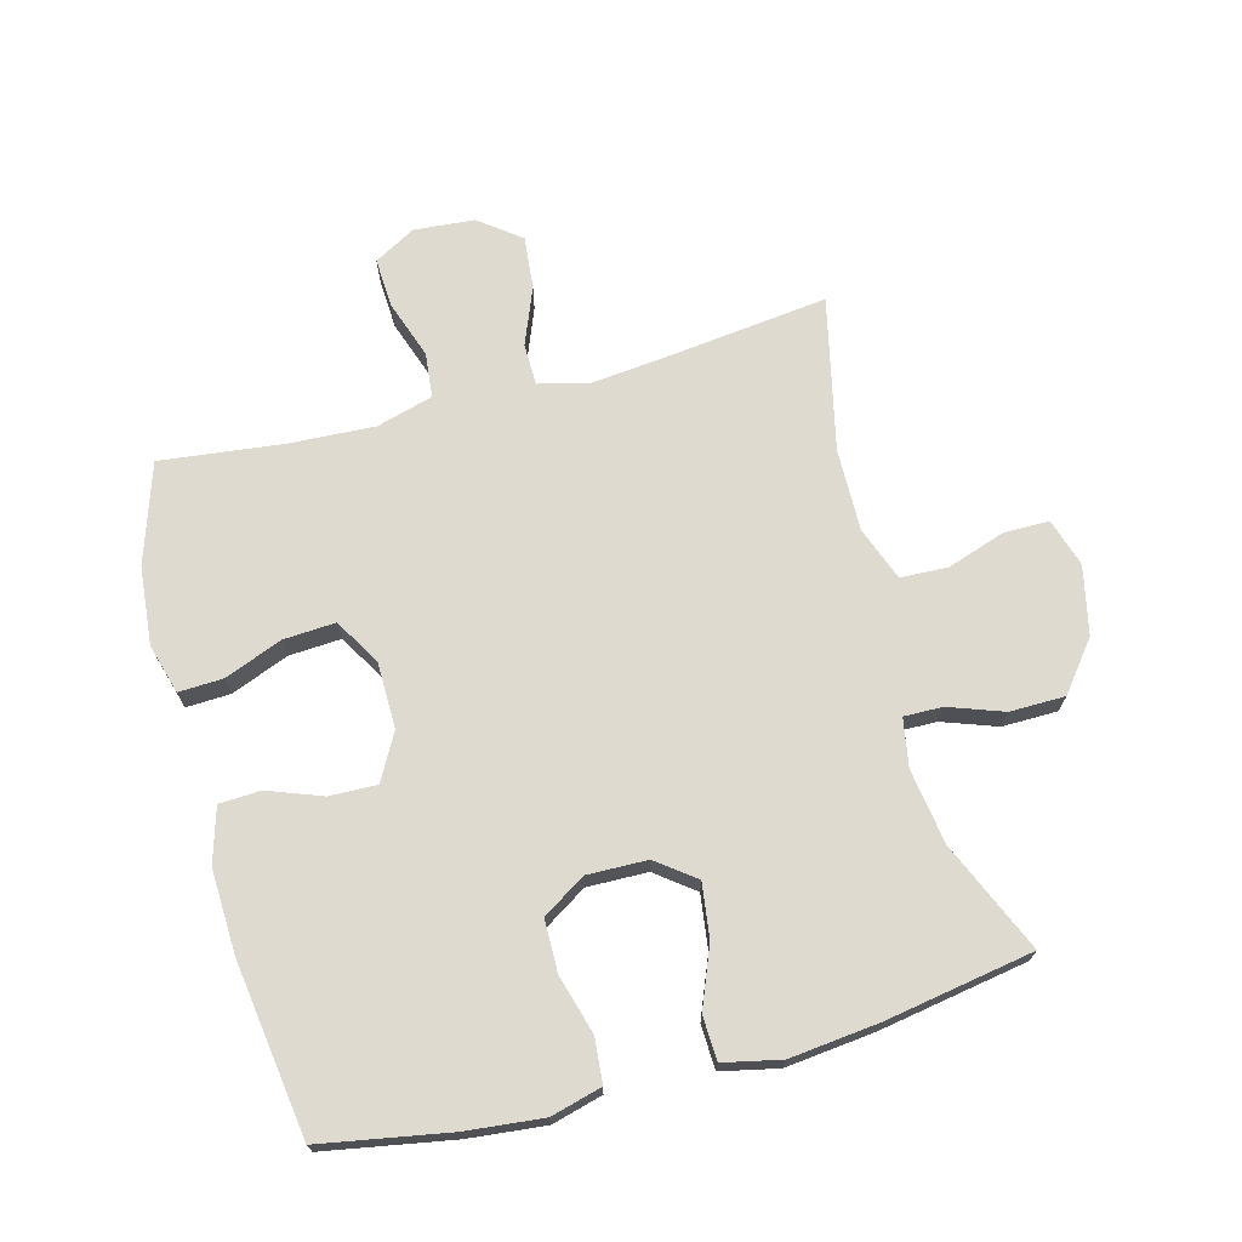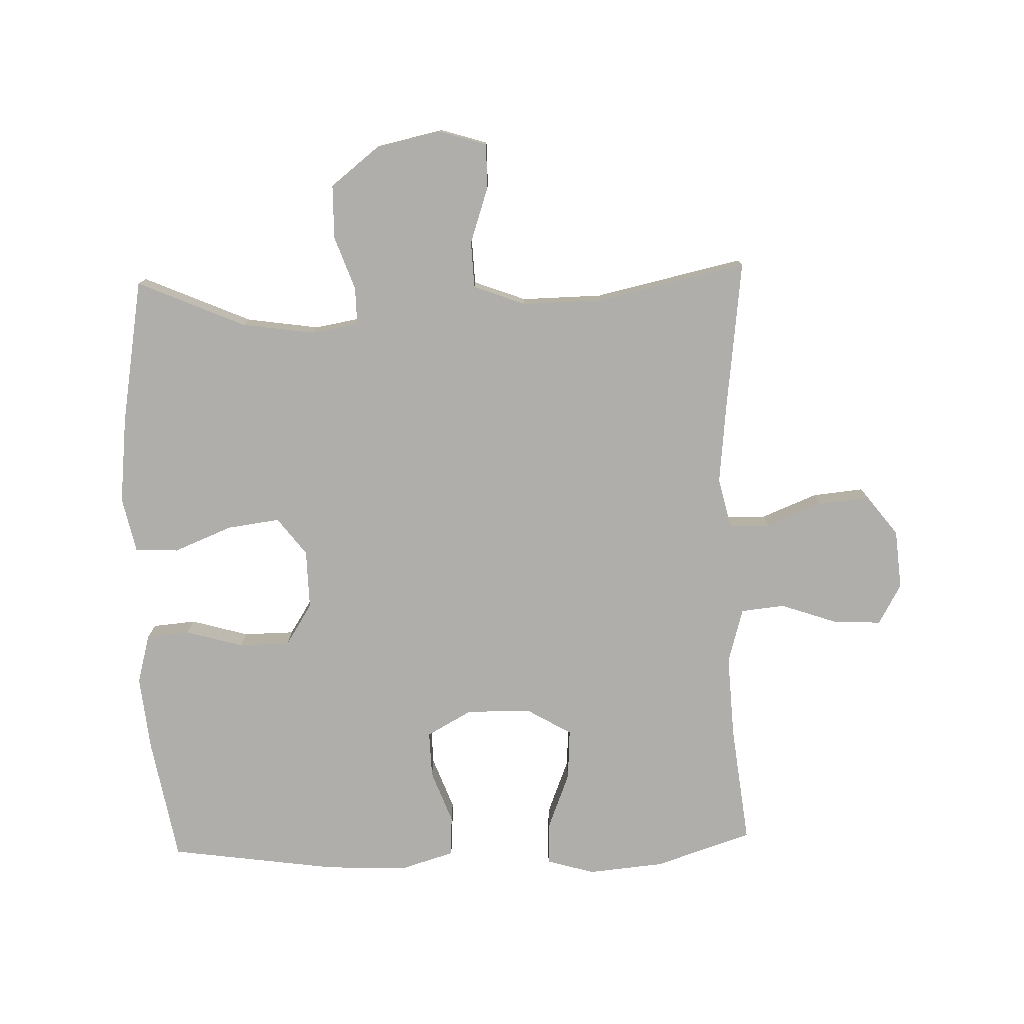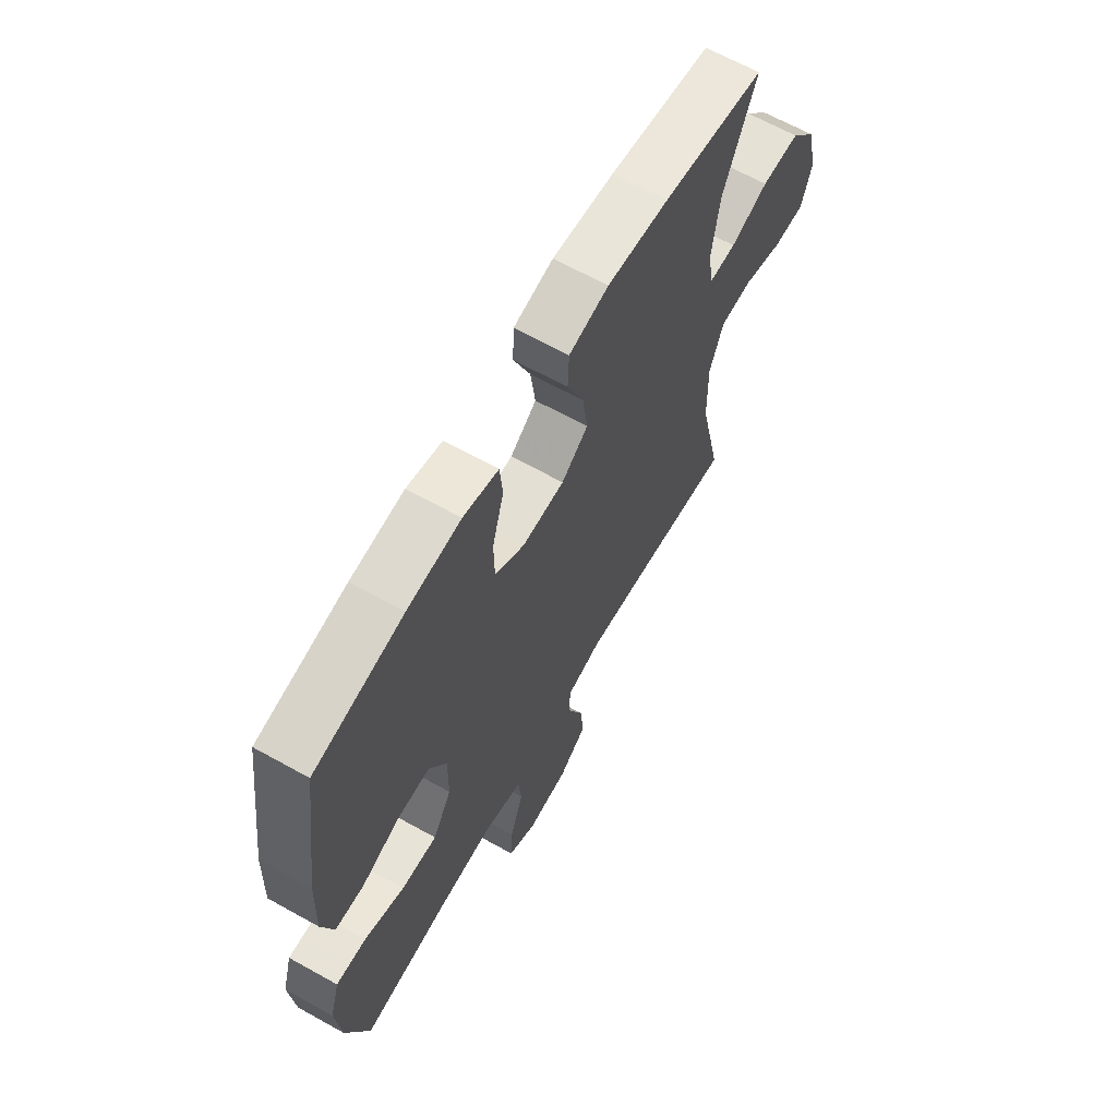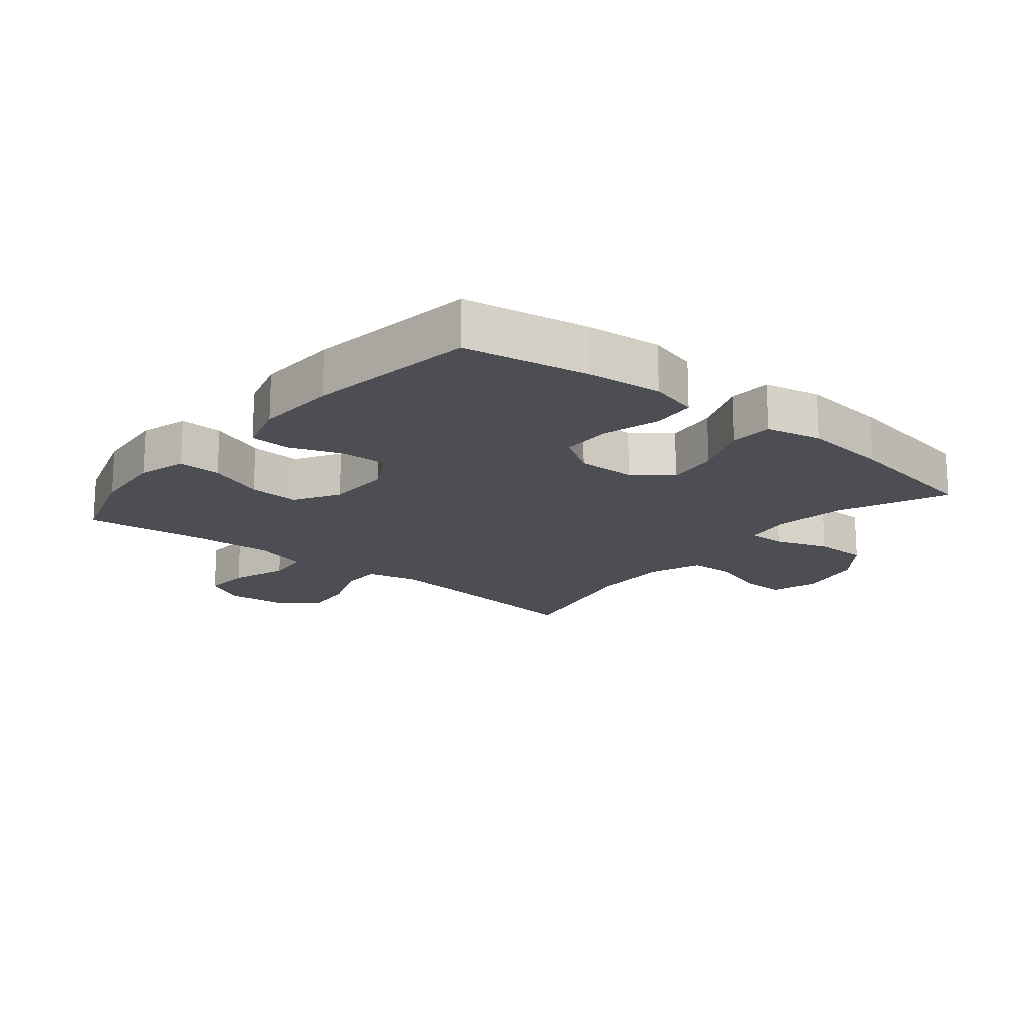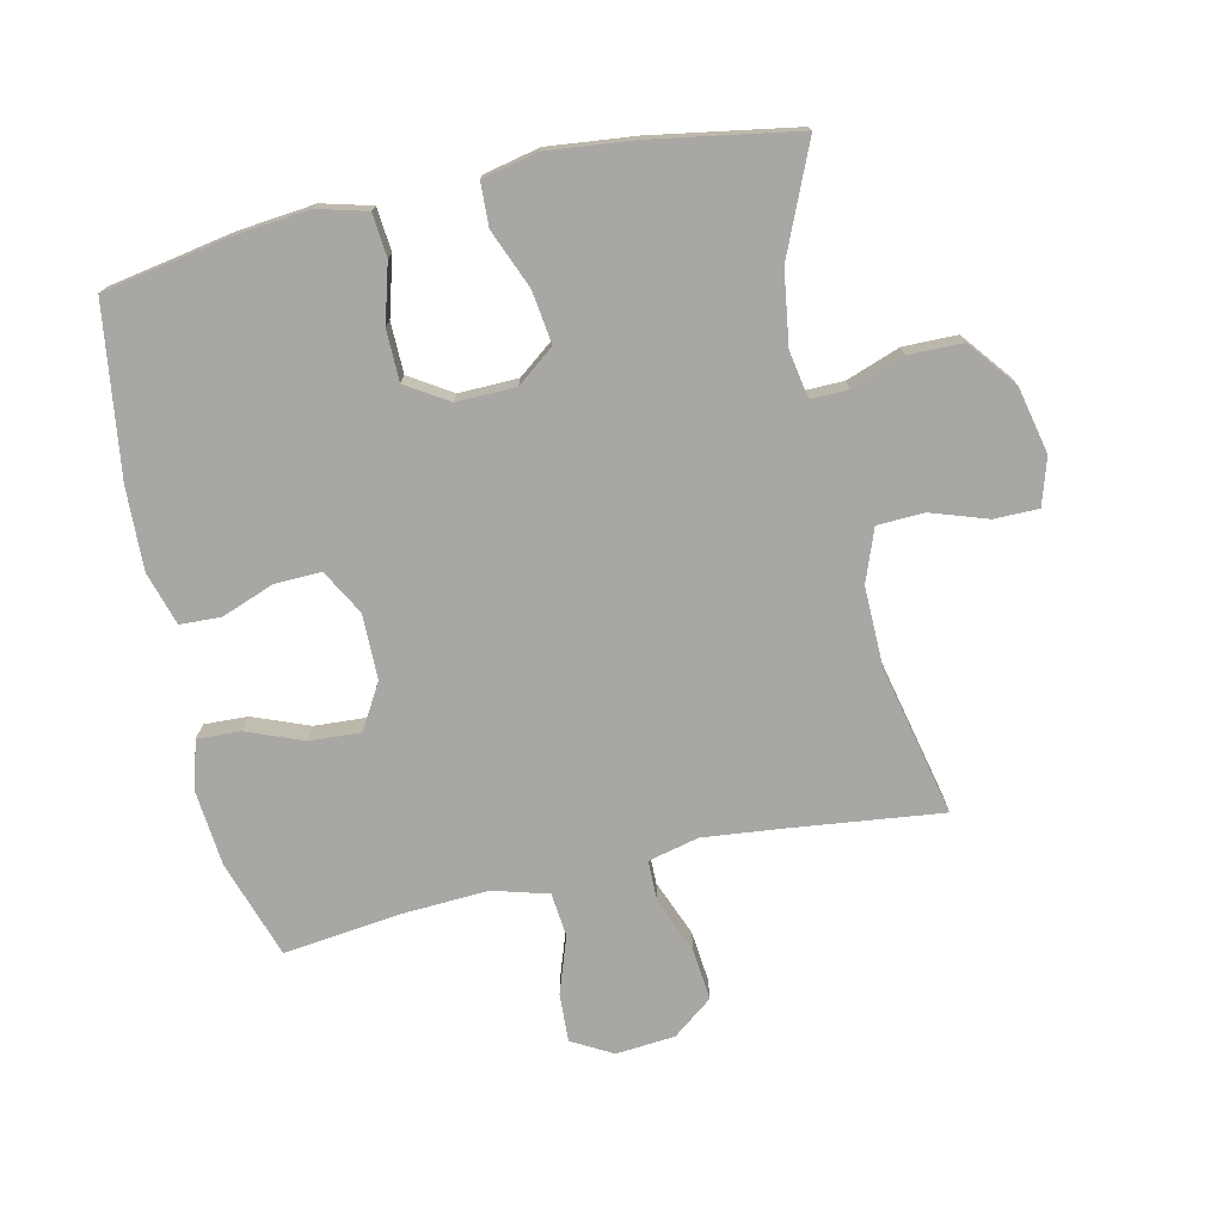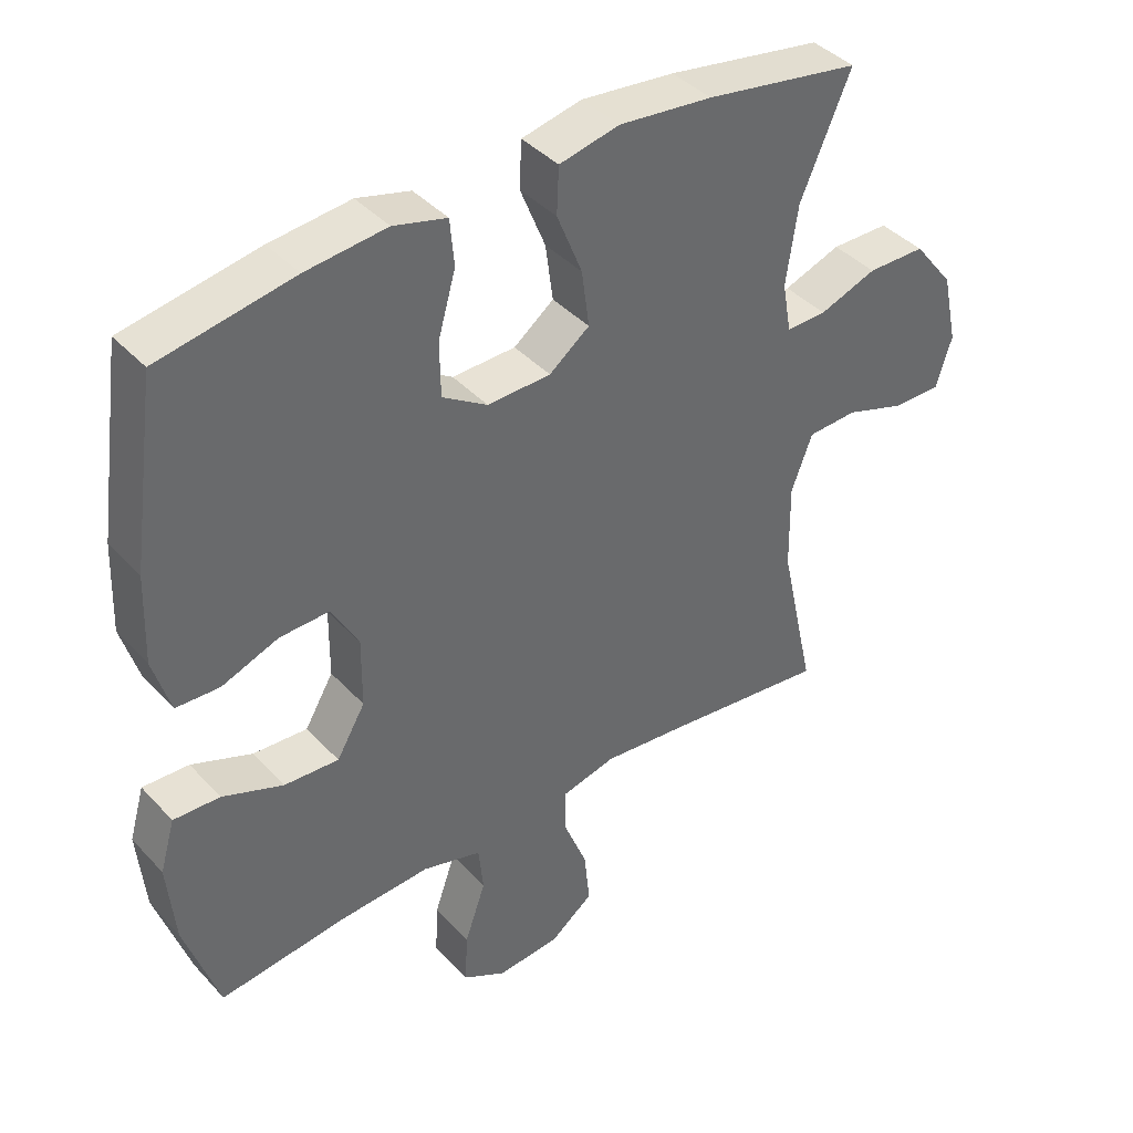
<metadata>
{"format":"obj","ext":"obj","renderer":"f3d","projection":"perspective","resolution":1024,"background":"white","views":[{"elev":70.6,"azim":-14.9,"up":"+Y"},{"elev":-77.6,"azim":91.8,"up":"+Y"},{"elev":65.3,"azim":-60.7,"up":"+Z"},{"elev":-17.4,"azim":-39.4,"up":"+Y"},{"elev":-74.7,"azim":12.7,"up":"+Y"},{"elev":40.5,"azim":-38.1,"up":"+Z"}]}
</metadata>
<code>
v -0.5 0.07 -0.5
v -0.55 0.07 -0.347
v -0.561 0.07 -0.227
v -0.539 0.07 -0.151
v -0.471 0.07 -0.154
v -0.382 0.07 -0.189
v -0.302 0.07 -0.194
v -0.26 0.07 -0.123
v -0.259 0.07 -0.021
v -0.298 0.07 0.05
v -0.371 0.07 0.048
v -0.454 0.07 0.017
v -0.518 0.07 0.02
v -0.543 0.07 0.104
v -0.538 0.07 0.233
v -0.5 0.07 0.5
v -0.303 0.07 0.535
v -0.185 0.07 0.547
v -0.107 0.07 0.526
v -0.101 0.07 0.458
v -0.127 0.07 0.367
v -0.126 0.07 0.287
v -0.06 0.07 0.245
v 0.033 0.07 0.247
v 0.092 0.07 0.292
v 0.081 0.07 0.375
v 0.044 0.07 0.467
v 0.047 0.07 0.535
v 0.135 0.07 0.554
v 0.272 0.07 0.539
v 0.5 0.07 0.5
v 0.426 0.07 0.33
v 0.409 0.07 0.215
v 0.422 0.07 0.141
v 0.481 0.07 0.142
v 0.565 0.07 0.172
v 0.65 0.07 0.171
v 0.709 0.07 0.096
v 0.732 0.07 -0.009
v 0.709 0.07 -0.083
v 0.639 0.07 -0.083
v 0.55 0.07 -0.053
v 0.477 0.07 -0.056
v 0.446 0.07 -0.138
v 0.448 0.07 -0.265
v 0.5 0.07 -0.5
v 0.259 0.07 -0.471
v 0.136 0.07 -0.458
v 0.057 0.07 -0.477
v 0.056 0.07 -0.541
v 0.091 0.07 -0.629
v 0.099 0.07 -0.71
v 0.036 0.07 -0.758
v -0.057 0.07 -0.766
v -0.121 0.07 -0.73
v -0.117 0.07 -0.654
v -0.086 0.07 -0.565
v -0.093 0.07 -0.496
v -0.18 0.07 -0.471
v -0.312 0.07 -0.478
v -0.5 0 -0.5
v -0.55 0 -0.347
v -0.561 0 -0.227
v -0.539 0 -0.151
v -0.471 0 -0.154
v -0.382 0 -0.189
v -0.302 0 -0.194
v -0.26 0 -0.123
v -0.259 0 -0.021
v -0.298 0 0.05
v -0.371 0 0.048
v -0.454 0 0.017
v -0.518 0 0.02
v -0.543 0 0.104
v -0.538 0 0.233
v -0.5 0 0.5
v -0.303 0 0.535
v -0.185 0 0.547
v -0.107 0 0.526
v -0.101 0 0.458
v -0.127 0 0.367
v -0.126 0 0.287
v -0.06 0 0.245
v 0.033 0 0.247
v 0.092 0 0.292
v 0.081 0 0.375
v 0.044 0 0.467
v 0.047 0 0.535
v 0.135 0 0.554
v 0.272 0 0.539
v 0.5 0 0.5
v 0.426 0 0.33
v 0.409 0 0.215
v 0.422 0 0.141
v 0.481 0 0.142
v 0.565 0 0.172
v 0.65 0 0.171
v 0.709 0 0.096
v 0.732 0 -0.009
v 0.709 0 -0.083
v 0.639 0 -0.083
v 0.55 0 -0.053
v 0.477 0 -0.056
v 0.446 0 -0.138
v 0.448 0 -0.265
v 0.5 0 -0.5
v 0.259 0 -0.471
v 0.136 0 -0.458
v 0.057 0 -0.477
v 0.056 0 -0.541
v 0.091 0 -0.629
v 0.099 0 -0.71
v 0.036 0 -0.758
v -0.057 0 -0.766
v -0.121 0 -0.73
v -0.117 0 -0.654
v -0.086 0 -0.565
v -0.093 0 -0.496
v -0.18 0 -0.471
v -0.312 0 -0.478
f 55 56 57
f 54 55 57
f 53 54 57
f 52 53 57
f 51 52 57
f 50 51 57
f 49 50 57 58
f 48 49 58 59
f 45 46 47
f 44 45 47 48
f 43 44 48 59
f 40 41 42
f 39 40 42
f 38 39 42
f 37 38 42
f 36 37 42
f 35 36 42
f 34 35 42 43
f 30 31 32
f 29 30 32
f 28 29 32
f 27 28 32
f 26 27 32
f 25 26 32 33
f 24 25 33 34
f 19 20 21
f 18 19 21
f 17 18 21
f 16 17 21
f 15 16 21
f 14 15 21
f 13 14 21
f 12 13 21
f 11 12 21
f 10 11 21 22
f 9 10 22 23
f 4 5 6
f 3 4 6
f 2 3 6
f 1 2 6
f 60 1 6
f 60 6 7
f 59 60 7 8
f 34 43 59
f 24 34 59
f 23 24 59
f 9 23 59
f 8 9 59
f 117 116 115
f 117 115 114
f 117 114 113
f 117 113 112
f 117 112 111
f 117 111 110
f 118 117 110 109
f 119 118 109 108
f 107 106 105
f 108 107 105 104
f 119 108 104 103
f 102 101 100
f 102 100 99
f 102 99 98
f 102 98 97
f 102 97 96
f 102 96 95
f 103 102 95 94
f 92 91 90
f 92 90 89
f 92 89 88
f 92 88 87
f 92 87 86
f 93 92 86 85
f 94 93 85 84
f 81 80 79
f 81 79 78
f 81 78 77
f 81 77 76
f 81 76 75
f 81 75 74
f 81 74 73
f 81 73 72
f 81 72 71
f 82 81 71 70
f 83 82 70 69
f 66 65 64
f 66 64 63
f 66 63 62
f 66 62 61
f 66 61 120
f 67 66 120
f 68 67 120 119
f 119 103 94
f 119 94 84
f 119 84 83
f 119 83 69
f 119 69 68
f 1 61 62 2
f 2 62 63 3
f 3 63 64 4
f 4 64 65 5
f 5 65 66 6
f 6 66 67 7
f 7 67 68 8
f 8 68 69 9
f 9 69 70 10
f 10 70 71 11
f 11 71 72 12
f 12 72 73 13
f 13 73 74 14
f 14 74 75 15
f 15 75 76 16
f 16 76 77 17
f 17 77 78 18
f 18 78 79 19
f 19 79 80 20
f 20 80 81 21
f 21 81 82 22
f 22 82 83 23
f 23 83 84 24
f 24 84 85 25
f 25 85 86 26
f 26 86 87 27
f 27 87 88 28
f 28 88 89 29
f 29 89 90 30
f 30 90 91 31
f 31 91 92 32
f 32 92 93 33
f 33 93 94 34
f 34 94 95 35
f 35 95 96 36
f 36 96 97 37
f 37 97 98 38
f 38 98 99 39
f 39 99 100 40
f 40 100 101 41
f 41 101 102 42
f 42 102 103 43
f 43 103 104 44
f 44 104 105 45
f 45 105 106 46
f 46 106 107 47
f 47 107 108 48
f 48 108 109 49
f 49 109 110 50
f 50 110 111 51
f 51 111 112 52
f 52 112 113 53
f 53 113 114 54
f 54 114 115 55
f 55 115 116 56
f 56 116 117 57
f 57 117 118 58
f 58 118 119 59
f 59 119 120 60
f 60 120 61 1

</code>
